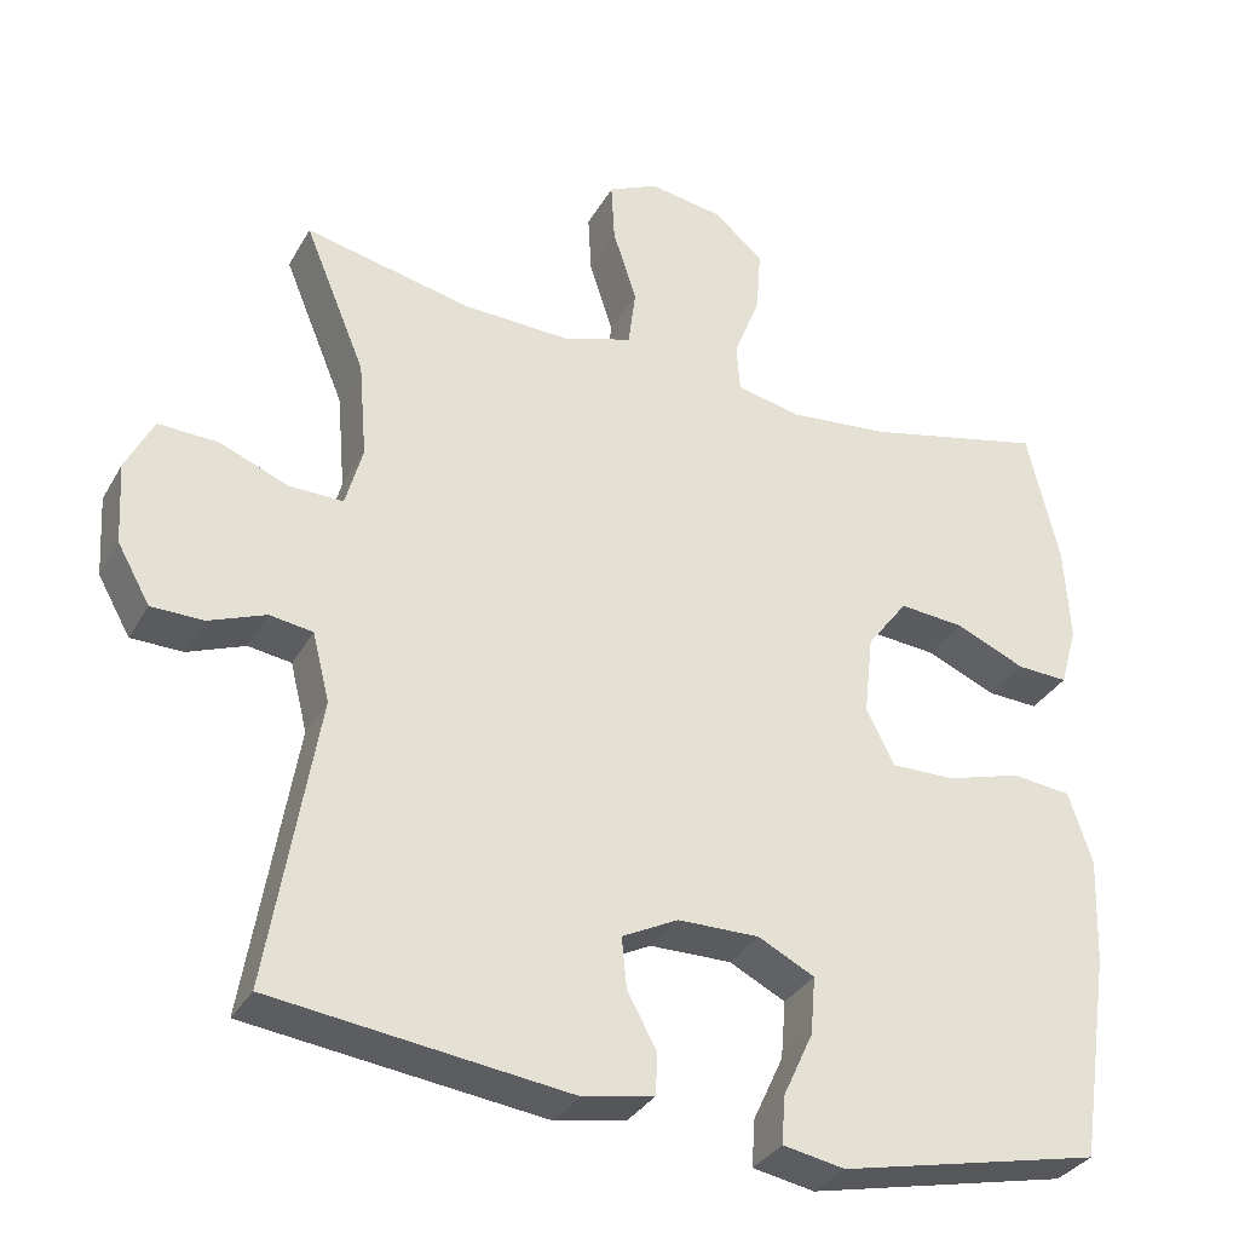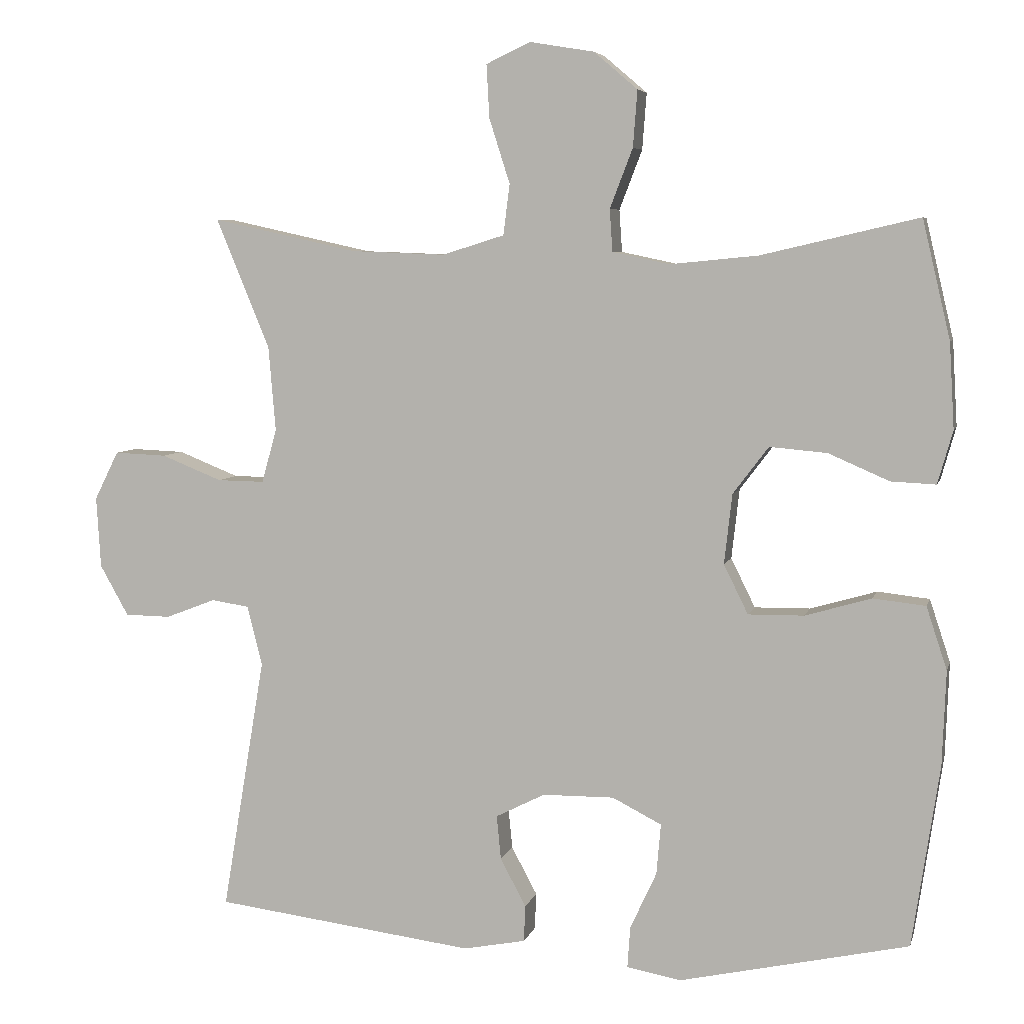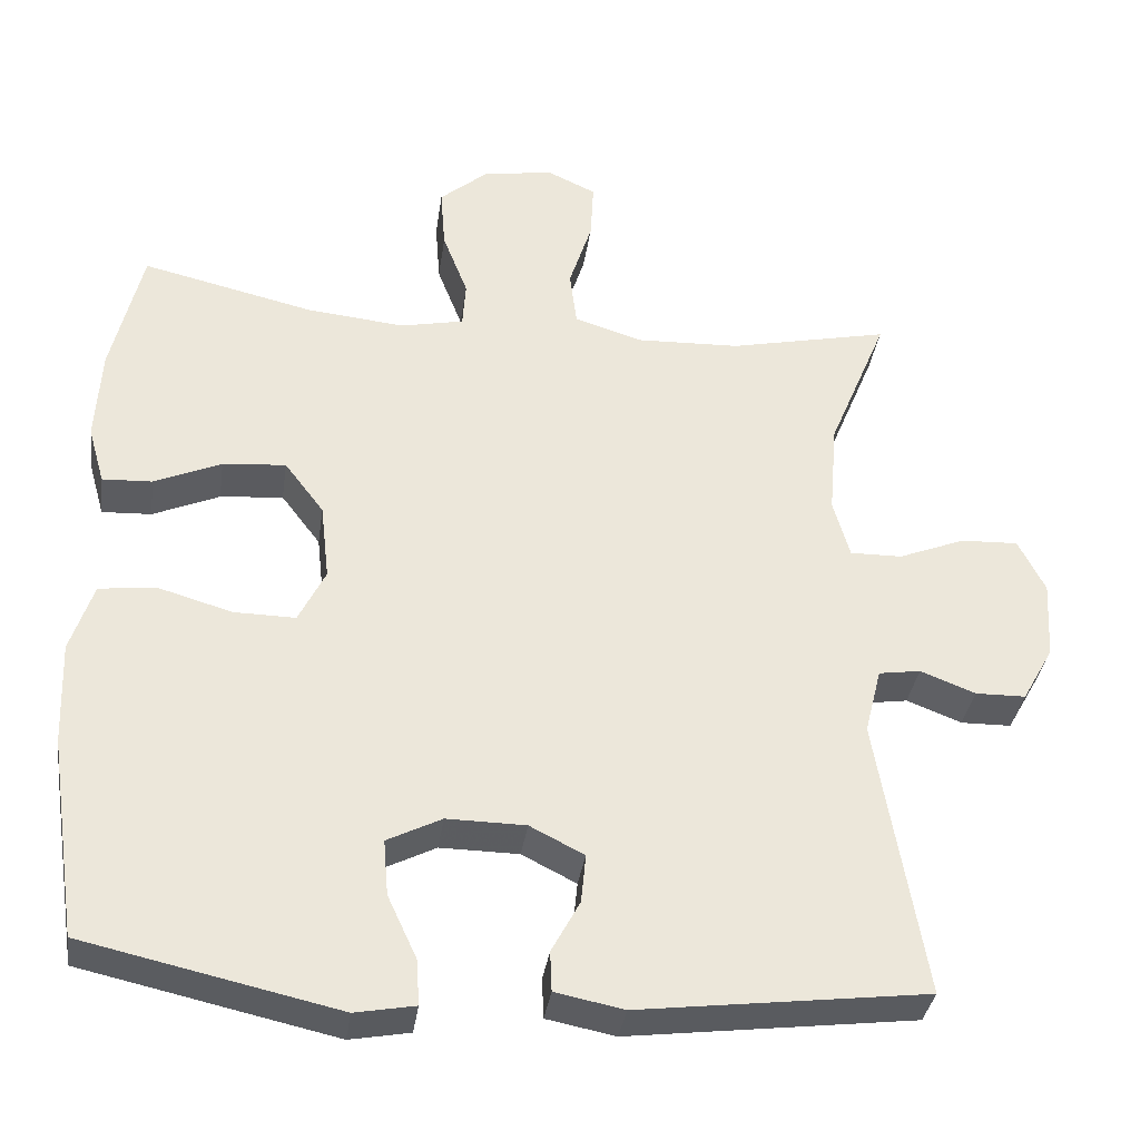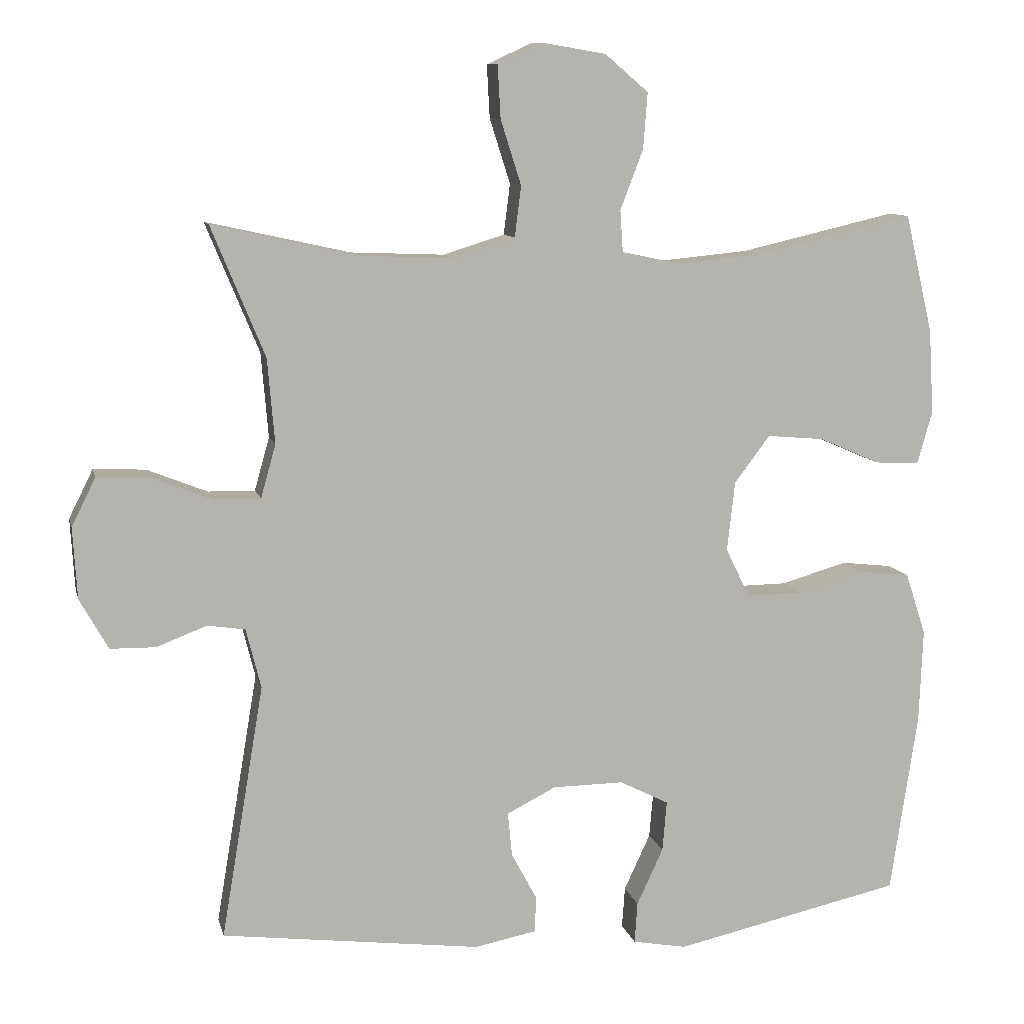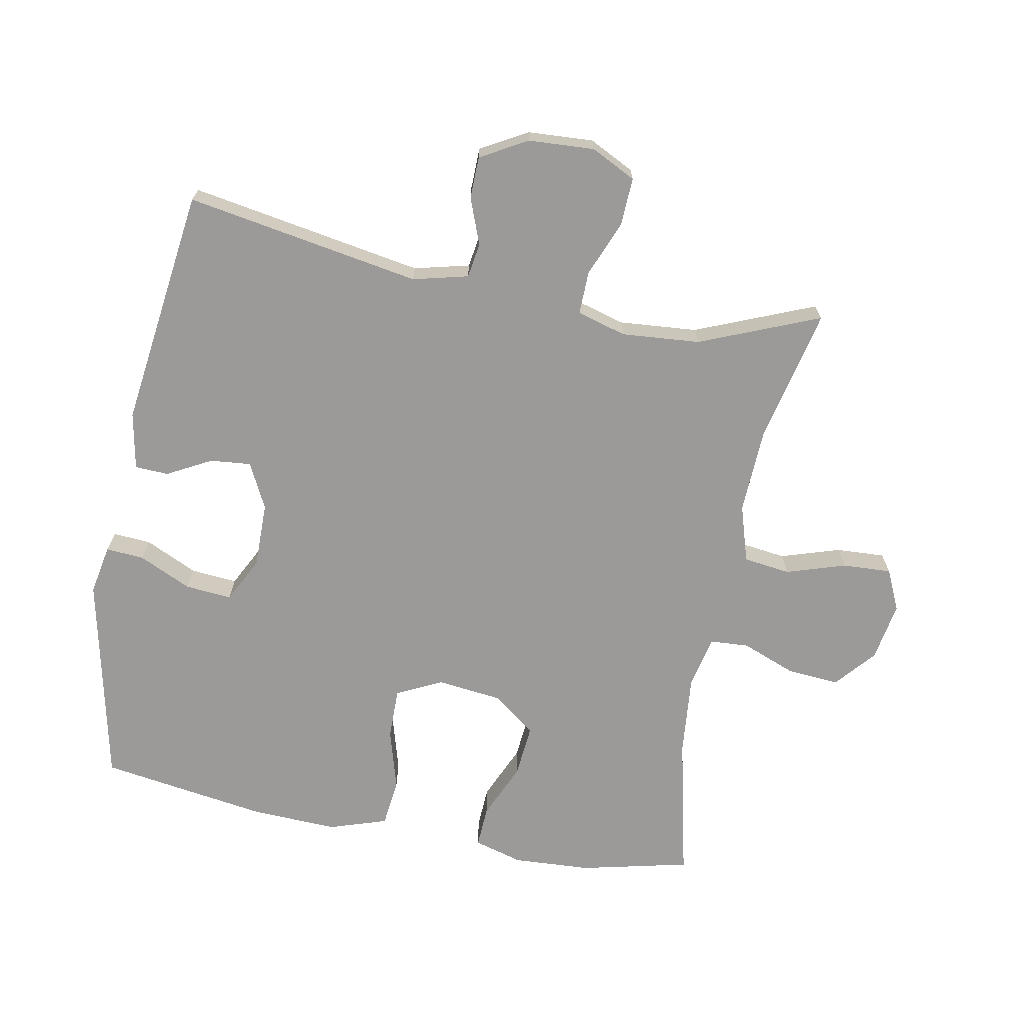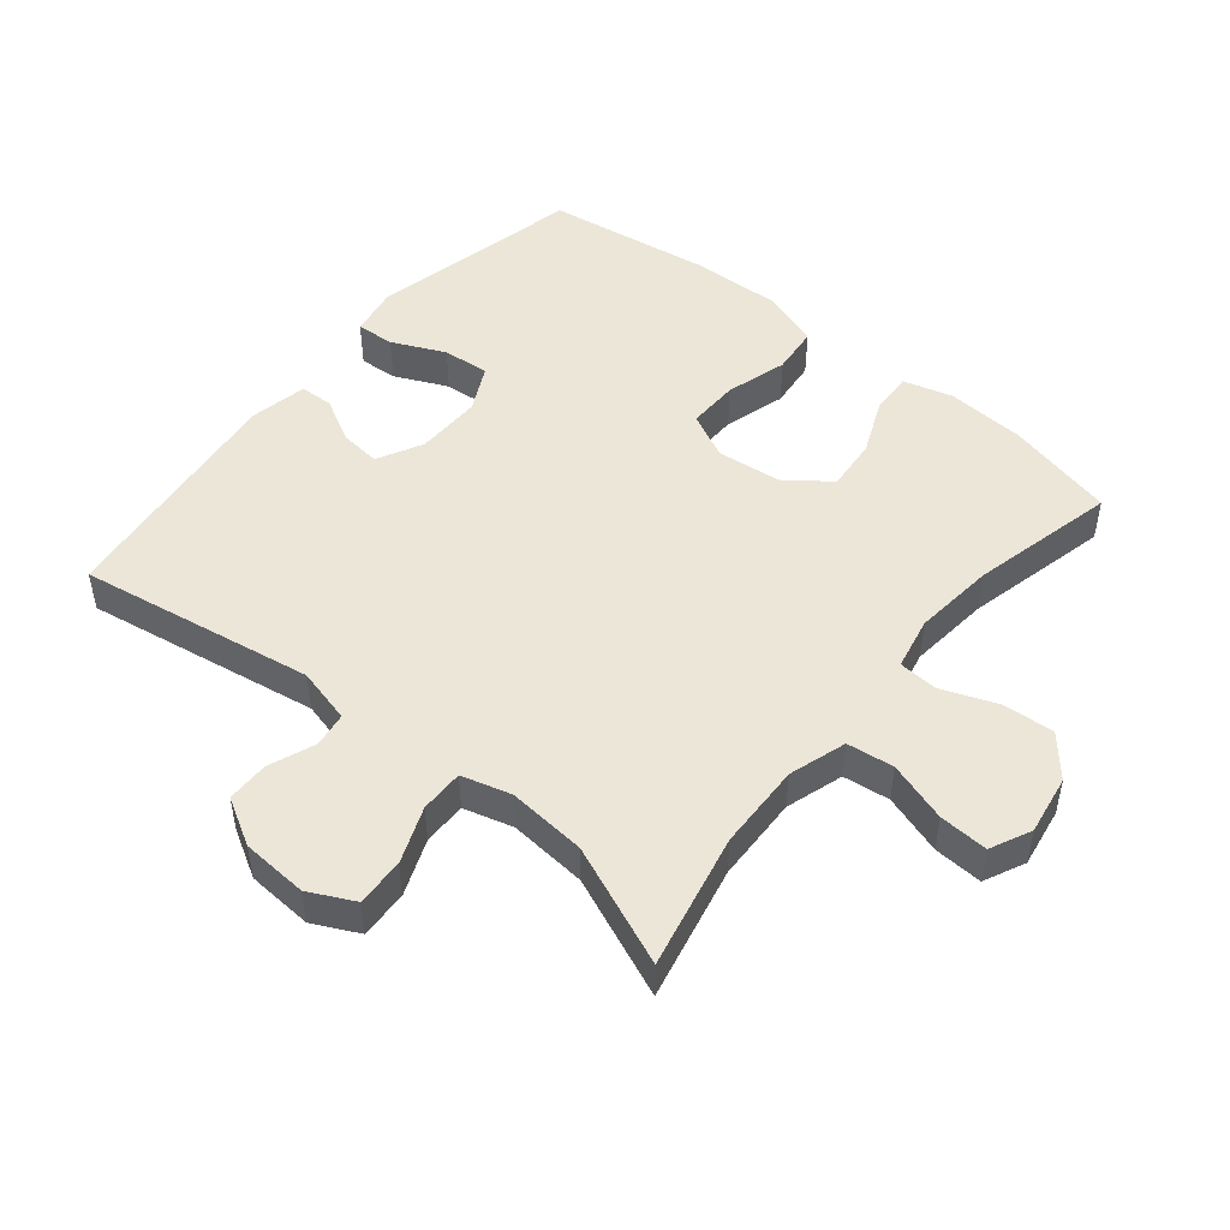
<metadata>
{"format":"obj","ext":"obj","renderer":"f3d","projection":"perspective","resolution":1024,"background":"white","views":[{"elev":-32.9,"azim":-25.4,"up":"+Z"},{"elev":6.0,"azim":13.5,"up":"+Z"},{"elev":-35.2,"azim":171.9,"up":"+Z"},{"elev":9.8,"azim":-12.8,"up":"+Z"},{"elev":-69.4,"azim":-100.9,"up":"+Y"},{"elev":48.8,"azim":-50.5,"up":"+Y"}]}
</metadata>
<code>
v -0.5 0.07 0.5
v -0.296 0.07 0.455
v -0.165 0.07 0.45
v -0.078 0.07 0.477
v -0.069 0.07 0.548
v -0.098 0.07 0.639
v -0.102 0.07 0.713
v -0.04 0.07 0.742
v 0.05 0.07 0.727
v 0.111 0.07 0.675
v 0.105 0.07 0.596
v 0.073 0.07 0.513
v 0.077 0.07 0.454
v 0.157 0.07 0.437
v 0.28 0.07 0.449
v 0.5 0.07 0.5
v 0.539 0.07 0.334
v 0.546 0.07 0.215
v 0.525 0.07 0.141
v 0.462 0.07 0.144
v 0.377 0.07 0.181
v 0.297 0.07 0.188
v 0.247 0.07 0.122
v 0.236 0.07 0.024
v 0.27 0.07 -0.045
v 0.348 0.07 -0.044
v 0.441 0.07 -0.017
v 0.514 0.07 -0.025
v 0.543 0.07 -0.113
v 0.538 0.07 -0.245
v 0.5 0.07 -0.5
v 0.179 0.07 -0.571
v 0.103 0.07 -0.557
v 0.107 0.07 -0.499
v 0.144 0.07 -0.419
v 0.15 0.07 -0.348
v 0.081 0.07 -0.313
v -0.019 0.07 -0.314
v -0.088 0.07 -0.349
v -0.082 0.07 -0.411
v -0.046 0.07 -0.478
v -0.048 0.07 -0.529
v -0.135 0.07 -0.546
v -0.5 0.07 -0.5
v -0.44 0.07 -0.143
v -0.461 0.07 -0.059
v -0.514 0.07 -0.051
v -0.584 0.07 -0.078
v -0.648 0.07 -0.077
v -0.688 0.07 -0.006
v -0.694 0.07 0.094
v -0.66 0.07 0.162
v -0.587 0.07 0.159
v -0.502 0.07 0.125
v -0.436 0.07 0.124
v -0.415 0.07 0.199
v -0.425 0.07 0.318
v -0.5 0 0.5
v -0.296 0 0.455
v -0.165 0 0.45
v -0.078 0 0.477
v -0.069 0 0.548
v -0.098 0 0.639
v -0.102 0 0.713
v -0.04 0 0.742
v 0.05 0 0.727
v 0.111 0 0.675
v 0.105 0 0.596
v 0.073 0 0.513
v 0.077 0 0.454
v 0.157 0 0.437
v 0.28 0 0.449
v 0.5 0 0.5
v 0.539 0 0.334
v 0.546 0 0.215
v 0.525 0 0.141
v 0.462 0 0.144
v 0.377 0 0.181
v 0.297 0 0.188
v 0.247 0 0.122
v 0.236 0 0.024
v 0.27 0 -0.045
v 0.348 0 -0.044
v 0.441 0 -0.017
v 0.514 0 -0.025
v 0.543 0 -0.113
v 0.538 0 -0.245
v 0.5 0 -0.5
v 0.179 0 -0.571
v 0.103 0 -0.557
v 0.107 0 -0.499
v 0.144 0 -0.419
v 0.15 0 -0.348
v 0.081 0 -0.313
v -0.019 0 -0.314
v -0.088 0 -0.349
v -0.082 0 -0.411
v -0.046 0 -0.478
v -0.048 0 -0.529
v -0.135 0 -0.546
v -0.5 0 -0.5
v -0.44 0 -0.143
v -0.461 0 -0.059
v -0.514 0 -0.051
v -0.584 0 -0.078
v -0.648 0 -0.077
v -0.688 0 -0.006
v -0.694 0 0.094
v -0.66 0 0.162
v -0.587 0 0.159
v -0.502 0 0.125
v -0.436 0 0.124
v -0.415 0 0.199
v -0.425 0 0.318
f 52 53 54
f 51 52 54
f 50 51 54
f 49 50 54
f 48 49 54
f 47 48 54
f 46 47 54 55
f 45 46 55 56
f 43 44 45
f 42 43 45
f 41 42 45
f 40 41 45
f 39 40 45 56
f 33 34 35
f 32 33 35
f 31 32 35
f 30 31 35
f 29 30 35
f 28 29 35
f 27 28 35
f 26 27 35
f 25 26 35 36
f 24 25 36 37
f 19 20 21
f 18 19 21
f 17 18 21
f 16 17 21
f 15 16 21
f 14 15 21 22
f 13 14 22 23
f 10 11 12
f 9 10 12
f 8 9 12
f 7 8 12
f 6 7 12
f 5 6 12
f 4 5 12 13
f 24 37 38
f 23 24 38
f 13 23 38
f 4 13 38
f 3 4 38
f 39 56 57
f 38 39 57
f 3 38 57
f 2 3 57
f 1 2 57
f 111 110 109
f 111 109 108
f 111 108 107
f 111 107 106
f 111 106 105
f 111 105 104
f 112 111 104 103
f 113 112 103 102
f 102 101 100
f 102 100 99
f 102 99 98
f 102 98 97
f 113 102 97 96
f 92 91 90
f 92 90 89
f 92 89 88
f 92 88 87
f 92 87 86
f 92 86 85
f 92 85 84
f 92 84 83
f 93 92 83 82
f 94 93 82 81
f 78 77 76
f 78 76 75
f 78 75 74
f 78 74 73
f 78 73 72
f 79 78 72 71
f 80 79 71 70
f 69 68 67
f 69 67 66
f 69 66 65
f 69 65 64
f 69 64 63
f 69 63 62
f 70 69 62 61
f 95 94 81
f 95 81 80
f 95 80 70
f 95 70 61
f 95 61 60
f 114 113 96
f 114 96 95
f 114 95 60
f 114 60 59
f 114 59 58
f 1 58 59 2
f 2 59 60 3
f 3 60 61 4
f 4 61 62 5
f 5 62 63 6
f 6 63 64 7
f 7 64 65 8
f 8 65 66 9
f 9 66 67 10
f 10 67 68 11
f 11 68 69 12
f 12 69 70 13
f 13 70 71 14
f 14 71 72 15
f 15 72 73 16
f 16 73 74 17
f 17 74 75 18
f 18 75 76 19
f 19 76 77 20
f 20 77 78 21
f 21 78 79 22
f 22 79 80 23
f 23 80 81 24
f 24 81 82 25
f 25 82 83 26
f 26 83 84 27
f 27 84 85 28
f 28 85 86 29
f 29 86 87 30
f 30 87 88 31
f 31 88 89 32
f 32 89 90 33
f 33 90 91 34
f 34 91 92 35
f 35 92 93 36
f 36 93 94 37
f 37 94 95 38
f 38 95 96 39
f 39 96 97 40
f 40 97 98 41
f 41 98 99 42
f 42 99 100 43
f 43 100 101 44
f 44 101 102 45
f 45 102 103 46
f 46 103 104 47
f 47 104 105 48
f 48 105 106 49
f 49 106 107 50
f 50 107 108 51
f 51 108 109 52
f 52 109 110 53
f 53 110 111 54
f 54 111 112 55
f 55 112 113 56
f 56 113 114 57
f 57 114 58 1

</code>
